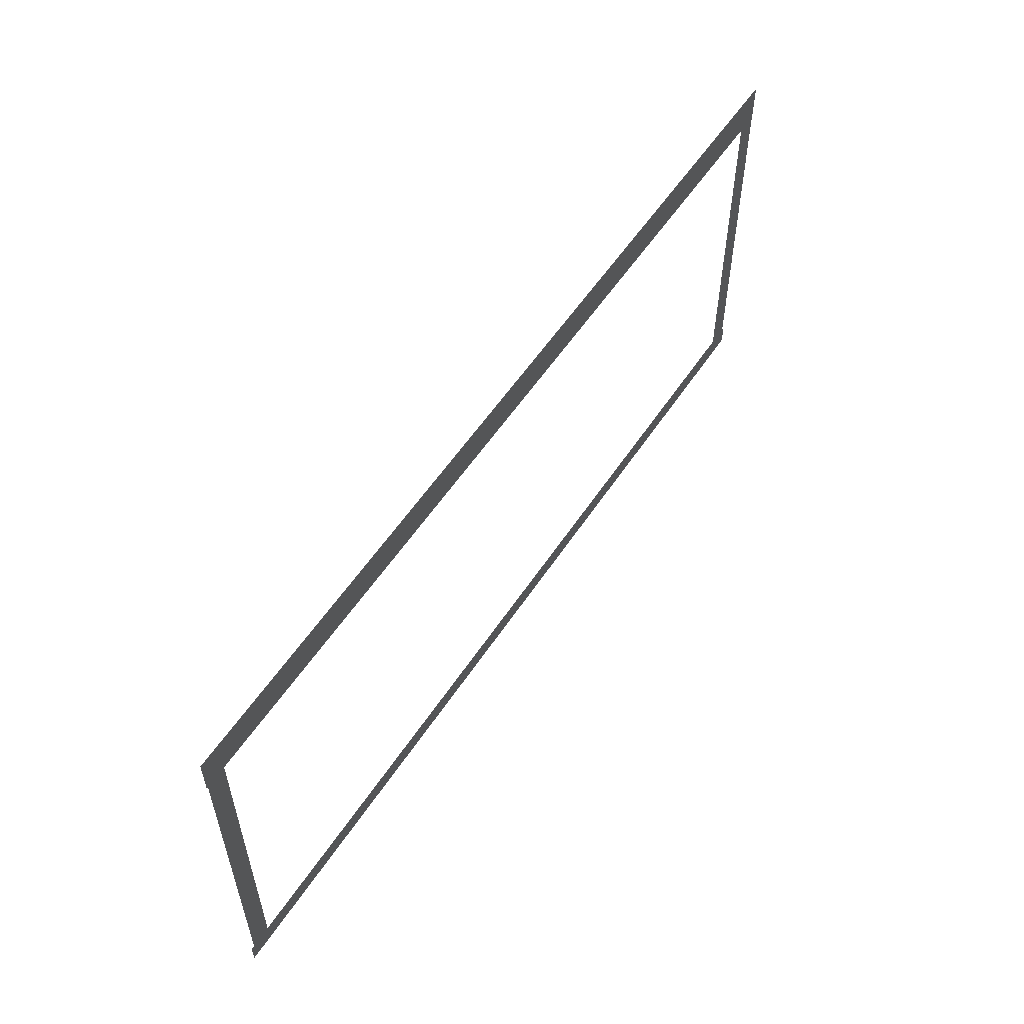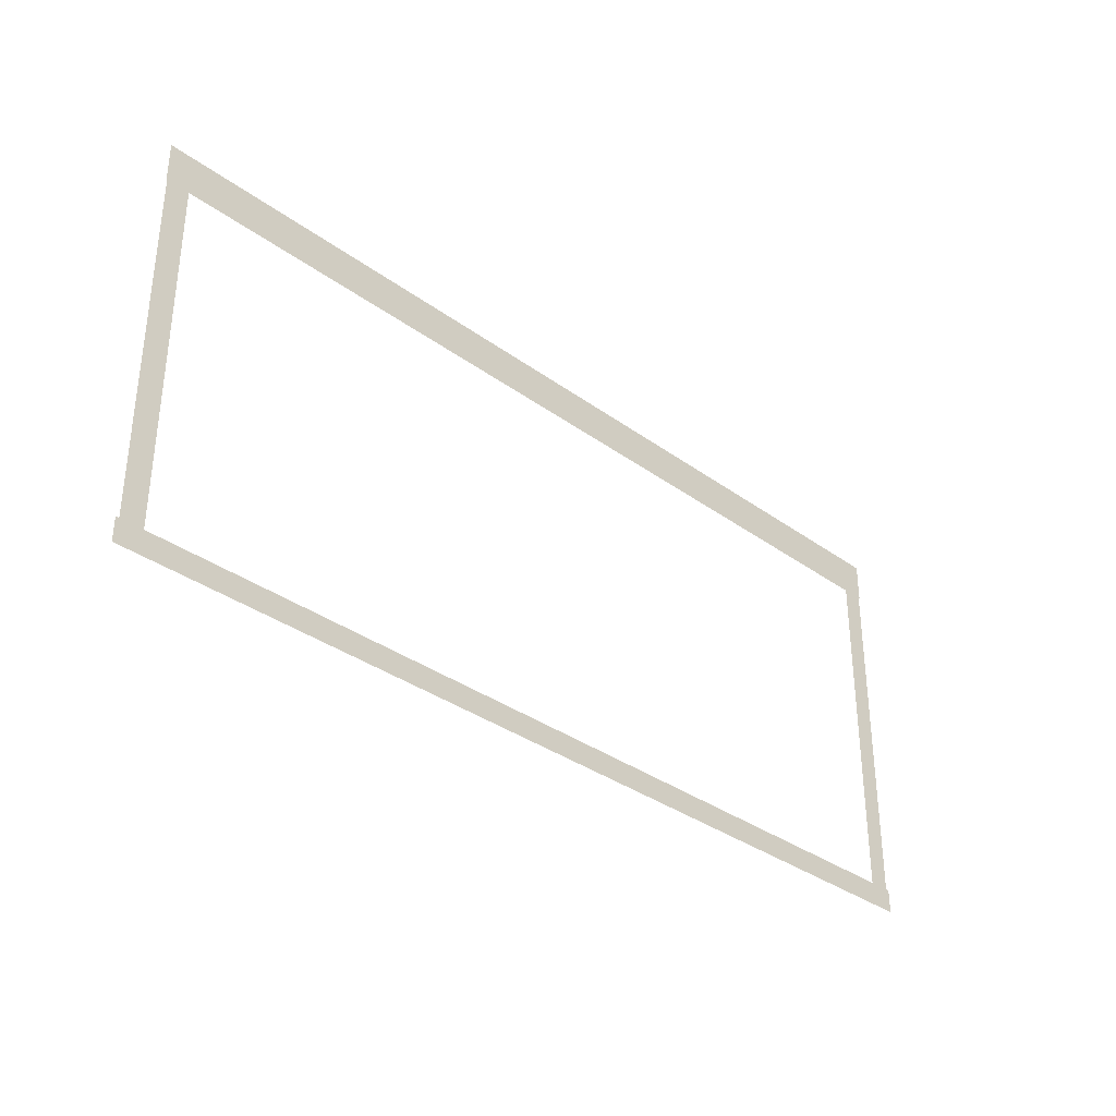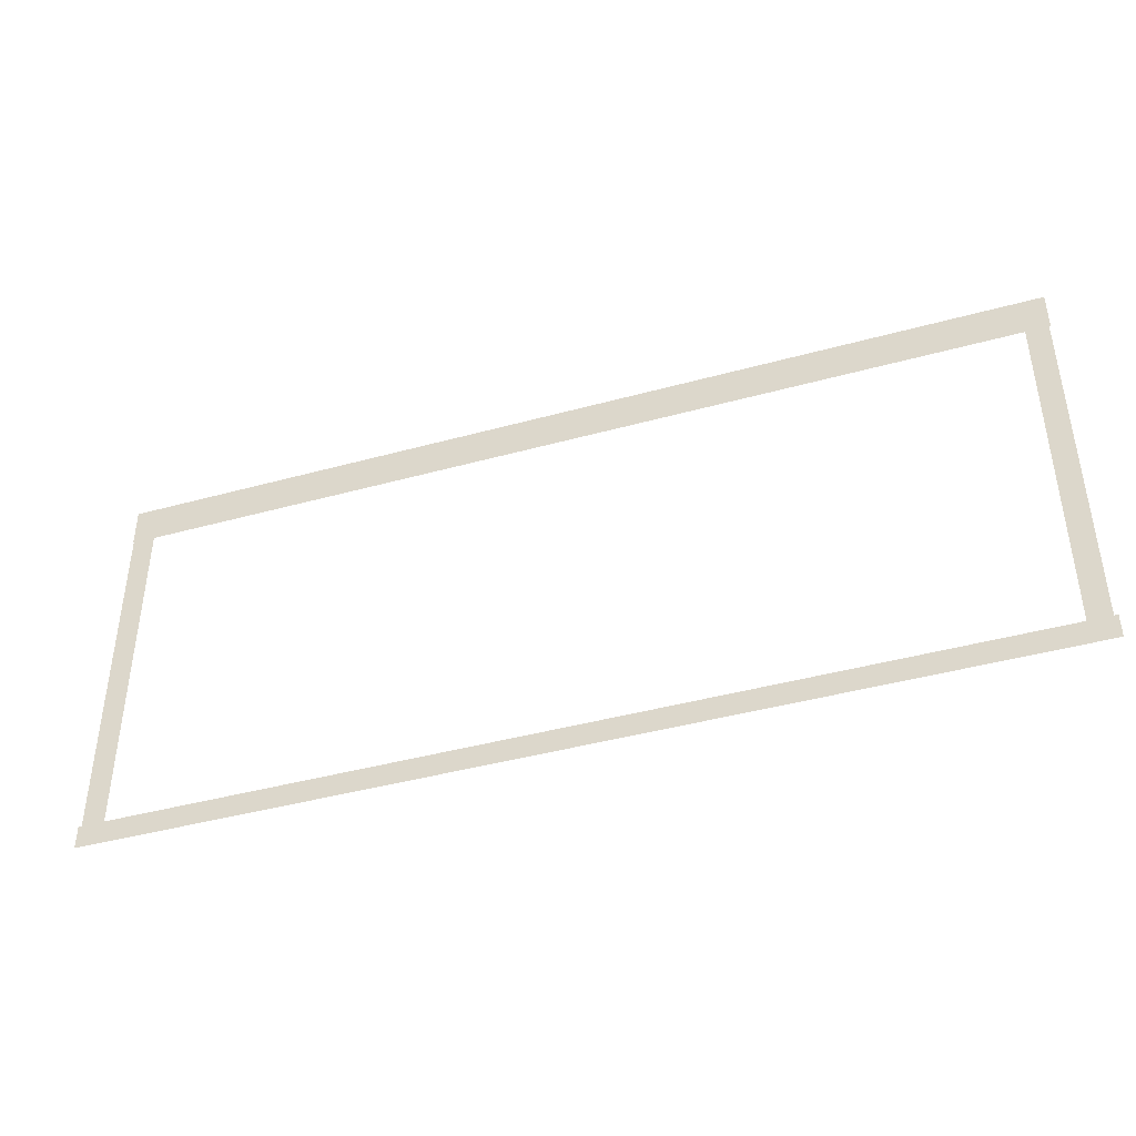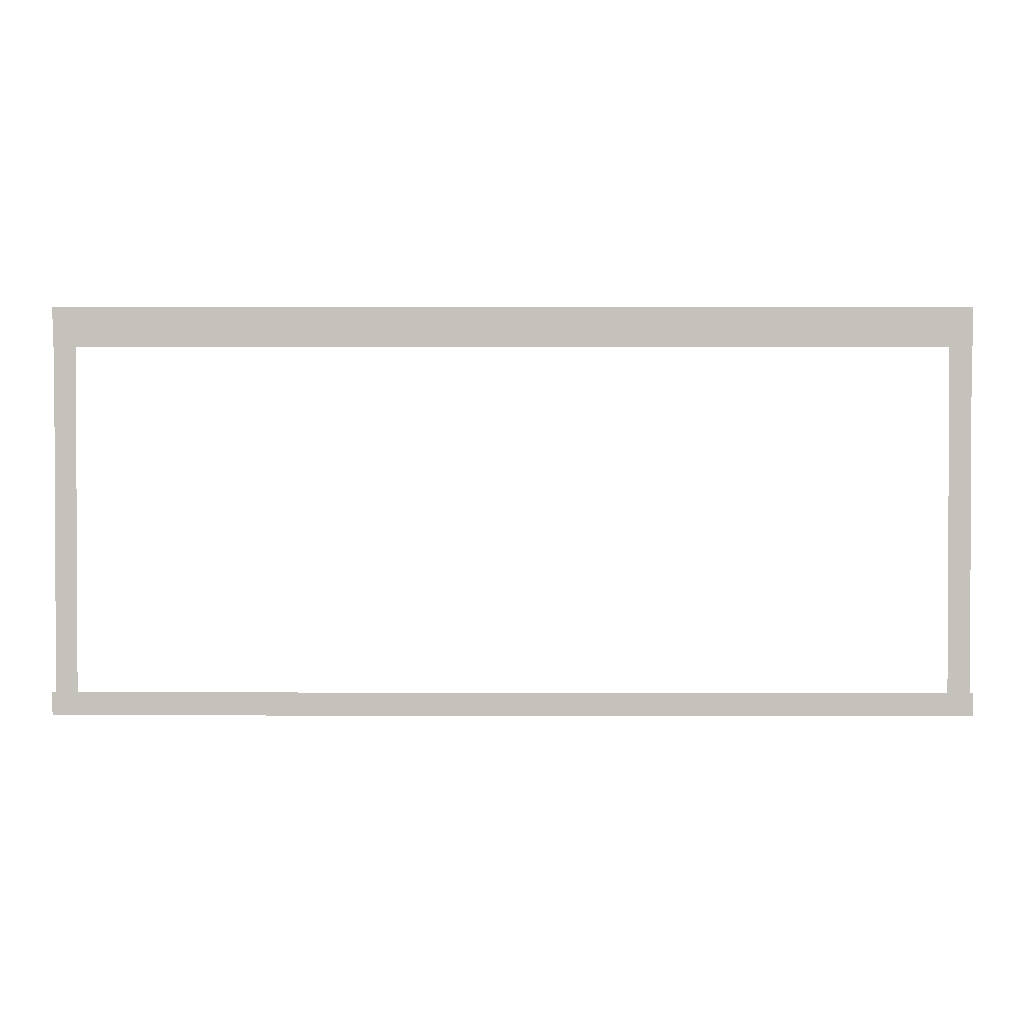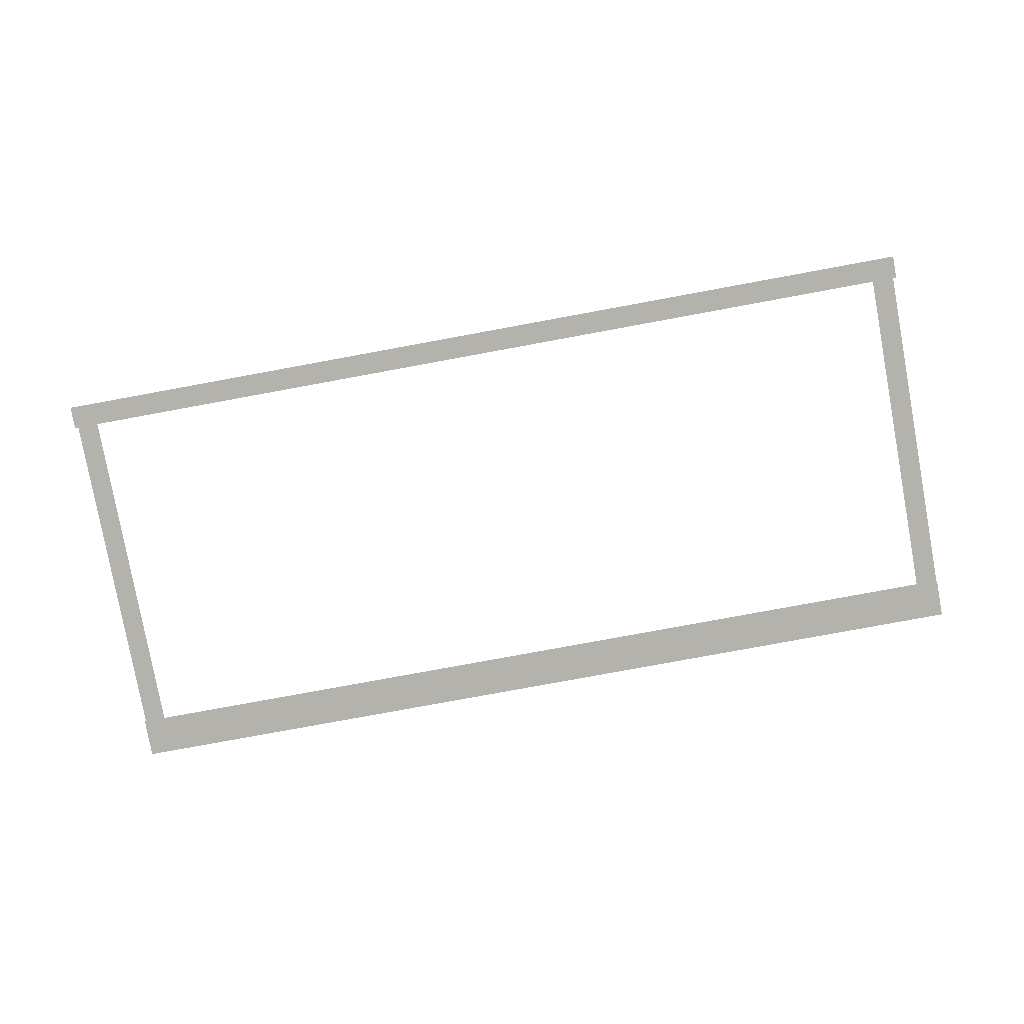
<metadata>
{"format":"obj","ext":"obj","renderer":"f3d","projection":"perspective","resolution":1024,"background":"white","views":[{"elev":55.9,"azim":-57.0,"up":"+Y"},{"elev":-34.1,"azim":135.5,"up":"+Y"},{"elev":-42.2,"azim":-161.7,"up":"+Y"},{"elev":1.4,"azim":0.4,"up":"+Y"},{"elev":-79.6,"azim":10.4,"up":"+Z"}]}
</metadata>
<code>
v -72.35 -10.01 0.002
v -72.35 -13.76 0.002
v -71.83 -13.76 0.002
v -71.83 -10.01 0.002
v -71.31 -13.76 0.002
v -71.31 -10.01 0.002
v -72.35 -6.259 0.002
v -72.35 -10.01 0.002
v -71.83 -10.01 0.002
v -71.83 -6.259 0.002
v -71.31 -10.01 0.002
v -71.31 -6.259 0.002
v -72.35 -2.506 0.002
v -72.35 -6.259 0.002
v -71.83 -6.259 0.002
v -71.83 -2.506 0.002
v -71.31 -6.259 0.002
v -71.31 -2.506 0.002
v -72.35 1.247 0.002
v -72.35 -2.506 0.002
v -71.83 -2.506 0.002
v -71.83 1.247 0.002
v -71.31 -2.506 0.002
v -71.31 1.247 0.002
v -72.35 5 0.002
v -72.35 1.247 0.002
v -71.83 1.247 0.002
v -71.83 5 0.002
v -71.31 1.247 0.002
v -71.31 5 0.002
v -72.35 5 0.002
v -71.83 5 0.002
v -71.31 5 0.002
v -28.18 1.247 0.002
v -28.18 5 0.002
v -28.72 5 0.002
v -28.72 1.247 0.002
v -29.26 5 0.002
v -29.26 1.247 0.002
v -28.18 -2.506 0.002
v -28.18 1.247 0.002
v -28.72 1.247 0.002
v -28.72 -2.506 0.002
v -29.26 1.247 0.002
v -29.26 -2.506 0.002
v -28.18 -6.259 0.002
v -28.18 -2.506 0.002
v -28.72 -2.506 0.002
v -28.72 -6.259 0.002
v -29.26 -2.506 0.002
v -29.26 -6.259 0.002
v -28.18 -10.01 0.002
v -28.18 -6.259 0.002
v -28.72 -6.259 0.002
v -28.72 -10.01 0.002
v -29.26 -6.259 0.002
v -29.26 -10.01 0.002
v -28.18 -13.76 0.002
v -28.18 -10.01 0.002
v -28.72 -10.01 0.002
v -28.72 -13.76 0.002
v -29.26 -10.01 0.002
v -29.26 -13.76 0.002
v -28.18 -13.76 0.002
v -28.72 -13.76 0.002
v -29.26 -13.76 0.002
v -31.93 -14.32 0.001
v -28.59 -14.32 0.001
v -28.59 -13.76 0.001
v -31.93 -13.76 0.001
v -28.59 -13.21 0.001
v -31.93 -13.21 0.001
v -35.26 -14.32 0.001
v -31.93 -14.32 0.001
v -31.93 -13.76 0.001
v -35.26 -13.76 0.001
v -31.93 -13.21 0.001
v -35.26 -13.21 0.001
v -38.6 -14.32 0.001
v -35.26 -14.32 0.001
v -35.26 -13.76 0.001
v -38.6 -13.76 0.001
v -35.26 -13.21 0.001
v -38.6 -13.21 0.001
v -41.94 -14.32 0.001
v -38.6 -14.32 0.001
v -38.6 -13.76 0.001
v -41.94 -13.76 0.001
v -38.6 -13.21 0.001
v -41.94 -13.21 0.001
v -45.27 -14.32 0.001
v -41.94 -14.32 0.001
v -41.94 -13.76 0.001
v -45.27 -13.76 0.001
v -41.94 -13.21 0.001
v -45.27 -13.21 0.001
v -48.61 -14.32 0.001
v -45.27 -14.32 0.001
v -45.27 -13.76 0.001
v -48.61 -13.76 0.001
v -45.27 -13.21 0.001
v -48.61 -13.21 0.001
v -51.94 -14.32 0.001
v -48.61 -14.32 0.001
v -48.61 -13.76 0.001
v -51.94 -13.76 0.001
v -48.61 -13.21 0.001
v -51.94 -13.21 0.001
v -55.28 -14.32 0.001
v -51.94 -14.32 0.001
v -51.94 -13.76 0.001
v -55.28 -13.76 0.001
v -51.94 -13.21 0.001
v -55.28 -13.21 0.001
v -58.62 -14.32 0.001
v -55.28 -14.32 0.001
v -55.28 -13.76 0.001
v -58.62 -13.76 0.001
v -55.28 -13.21 0.001
v -58.62 -13.21 0.001
v -61.95 -14.32 0.001
v -58.62 -14.32 0.001
v -58.62 -13.76 0.001
v -61.95 -13.76 0.001
v -58.62 -13.21 0.001
v -61.95 -13.21 0.001
v -65.29 -14.32 0.001
v -61.95 -14.32 0.001
v -61.95 -13.76 0.001
v -65.29 -13.76 0.001
v -61.95 -13.21 0.001
v -65.29 -13.21 0.001
v -68.62 -14.32 0.001
v -65.29 -14.32 0.001
v -65.29 -13.76 0.001
v -68.62 -13.76 0.001
v -65.29 -13.21 0.001
v -68.62 -13.21 0.001
v -71.83 -14.32 0.001
v -68.62 -14.32 0.001
v -68.62 -13.76 0.001
v -71.83 -13.76 0.001
v -68.62 -13.21 0.001
v -71.83 -13.21 0.001
v -71.96 -14.32 0.001
v -71.96 -13.76 0.001
v -71.96 -13.21 0.001
v -28.59 -14.32 0.001
v -28.02 -14.32 0.001
v -28.02 -13.76 0.001
v -28.59 -13.76 0.001
v -28.02 -13.21 0.001
v -28.59 -13.21 0.001
v -72.53 -14.32 0.001
v -71.96 -14.32 0.001
v -71.96 -13.76 0.001
v -72.53 -13.76 0.001
v -71.96 -13.21 0.001
v -72.53 -13.21 0.001
v -68.1 5.384 0
v -71.35 5.384 0
v -71.35 4.423 0
v -68.1 4.423 0
v -71.35 3.462 0
v -68.1 3.462 0
v -64.86 5.384 0
v -68.1 5.384 0
v -68.1 4.423 0
v -64.86 4.423 0
v -68.1 3.462 0
v -64.86 3.462 0
v -61.62 5.384 0
v -64.86 5.384 0
v -64.86 4.423 0
v -61.62 4.423 0
v -64.86 3.462 0
v -61.62 3.462 0
v -58.38 5.384 0
v -61.62 5.384 0
v -61.62 4.423 0
v -58.38 4.423 0
v -61.62 3.462 0
v -58.38 3.462 0
v -55.13 5.384 0
v -58.38 5.384 0
v -58.38 4.423 0
v -55.13 4.423 0
v -58.38 3.462 0
v -55.13 3.462 0
v -51.89 5.384 0
v -55.13 5.384 0
v -55.13 4.423 0
v -51.89 4.423 0
v -55.13 3.462 0
v -51.89 3.462 0
v -48.65 5.384 0
v -51.89 5.384 0
v -51.89 4.423 0
v -48.65 4.423 0
v -51.89 3.462 0
v -48.65 3.462 0
v -45.4 5.384 0
v -48.65 5.384 0
v -48.65 4.423 0
v -45.4 4.423 0
v -48.65 3.462 0
v -45.4 3.462 0
v -42.16 5.384 0
v -45.4 5.384 0
v -45.4 4.423 0
v -42.16 4.423 0
v -45.4 3.462 0
v -42.16 3.462 0
v -38.92 5.384 0
v -42.16 5.384 0
v -42.16 4.423 0
v -38.92 4.423 0
v -42.16 3.462 0
v -38.92 3.462 0
v -35.68 5.384 0
v -38.92 5.384 0
v -38.92 4.423 0
v -35.68 4.423 0
v -38.92 3.462 0
v -35.68 3.462 0
v -32.43 5.384 0
v -35.68 5.384 0
v -35.68 4.423 0
v -32.43 4.423 0
v -35.68 3.462 0
v -32.43 3.462 0
v -29.19 5.384 0
v -32.43 5.384 0
v -32.43 4.423 0
v -29.19 4.423 0
v -32.43 3.462 0
v -29.19 3.462 0
v -71.35 5.384 0
v -72.42 5.384 0
v -72.42 4.423 0
v -71.35 4.423 0
v -72.42 3.462 0
v -71.35 3.462 0
v -28.72 5.384 0
v -29.19 5.384 0
v -29.19 4.423 0
v -28.72 4.423 0
v -29.19 3.462 0
v -28.72 3.462 0
v -28.15 5.384 0
v -28.15 4.423 0
v -28.15 3.462 0
g Terrain_1641_1
f 1 3 2
f 4 3 1
f 4 5 3
f 6 5 4
f 7 9 8
f 10 9 7
f 10 11 9
f 12 11 10
f 13 15 14
f 16 15 13
f 16 17 15
f 18 17 16
f 19 21 20
f 22 21 19
f 22 23 21
f 24 23 22
f 25 27 26
f 28 27 25
f 28 29 27
f 30 29 28
f 31 28 25
f 32 28 31
f 32 30 28
f 33 30 32
f 34 36 35
f 37 36 34
f 37 38 36
f 39 38 37
f 40 42 41
f 43 42 40
f 43 44 42
f 45 44 43
f 46 48 47
f 49 48 46
f 49 50 48
f 51 50 49
f 52 54 53
f 55 54 52
f 55 56 54
f 57 56 55
f 58 60 59
f 61 60 58
f 61 62 60
f 63 62 61
f 64 61 58
f 65 61 64
f 65 63 61
f 66 63 65
f 67 69 68
f 70 69 67
f 70 71 69
f 72 71 70
f 73 75 74
f 76 75 73
f 76 77 75
f 78 77 76
f 79 81 80
f 82 81 79
f 82 83 81
f 84 83 82
f 85 87 86
f 88 87 85
f 88 89 87
f 90 89 88
f 91 93 92
f 94 93 91
f 94 95 93
f 96 95 94
f 97 99 98
f 100 99 97
f 100 101 99
f 102 101 100
f 103 105 104
f 106 105 103
f 106 107 105
f 108 107 106
f 109 111 110
f 112 111 109
f 112 113 111
f 114 113 112
f 115 117 116
f 118 117 115
f 118 119 117
f 120 119 118
f 121 123 122
f 124 123 121
f 124 125 123
f 126 125 124
f 127 129 128
f 130 129 127
f 130 131 129
f 132 131 130
f 133 135 134
f 136 135 133
f 136 137 135
f 138 137 136
f 139 141 140
f 142 141 139
f 142 143 141
f 144 143 142
f 145 142 139
f 146 142 145
f 146 144 142
f 147 144 146
f 148 150 149
f 151 150 148
f 151 152 150
f 153 152 151
f 154 156 155
f 157 156 154
f 157 158 156
f 159 158 157
f 160 162 161
f 163 162 160
f 163 164 162
f 165 164 163
f 166 168 167
f 169 168 166
f 169 170 168
f 171 170 169
f 172 174 173
f 175 174 172
f 175 176 174
f 177 176 175
f 178 180 179
f 181 180 178
f 181 182 180
f 183 182 181
f 184 186 185
f 187 186 184
f 187 188 186
f 189 188 187
f 190 192 191
f 193 192 190
f 193 194 192
f 195 194 193
f 196 198 197
f 199 198 196
f 199 200 198
f 201 200 199
f 202 204 203
f 205 204 202
f 205 206 204
f 207 206 205
f 208 210 209
f 211 210 208
f 211 212 210
f 213 212 211
f 214 216 215
f 217 216 214
f 217 218 216
f 219 218 217
f 220 222 221
f 223 222 220
f 223 224 222
f 225 224 223
f 226 228 227
f 229 228 226
f 229 230 228
f 231 230 229
f 232 234 233
f 235 234 232
f 235 236 234
f 237 236 235
f 238 240 239
f 241 240 238
f 241 242 240
f 243 242 241
f 244 246 245
f 247 246 244
f 247 248 246
f 249 248 247
f 250 247 244
f 251 247 250
f 251 249 247
f 252 249 251

</code>
